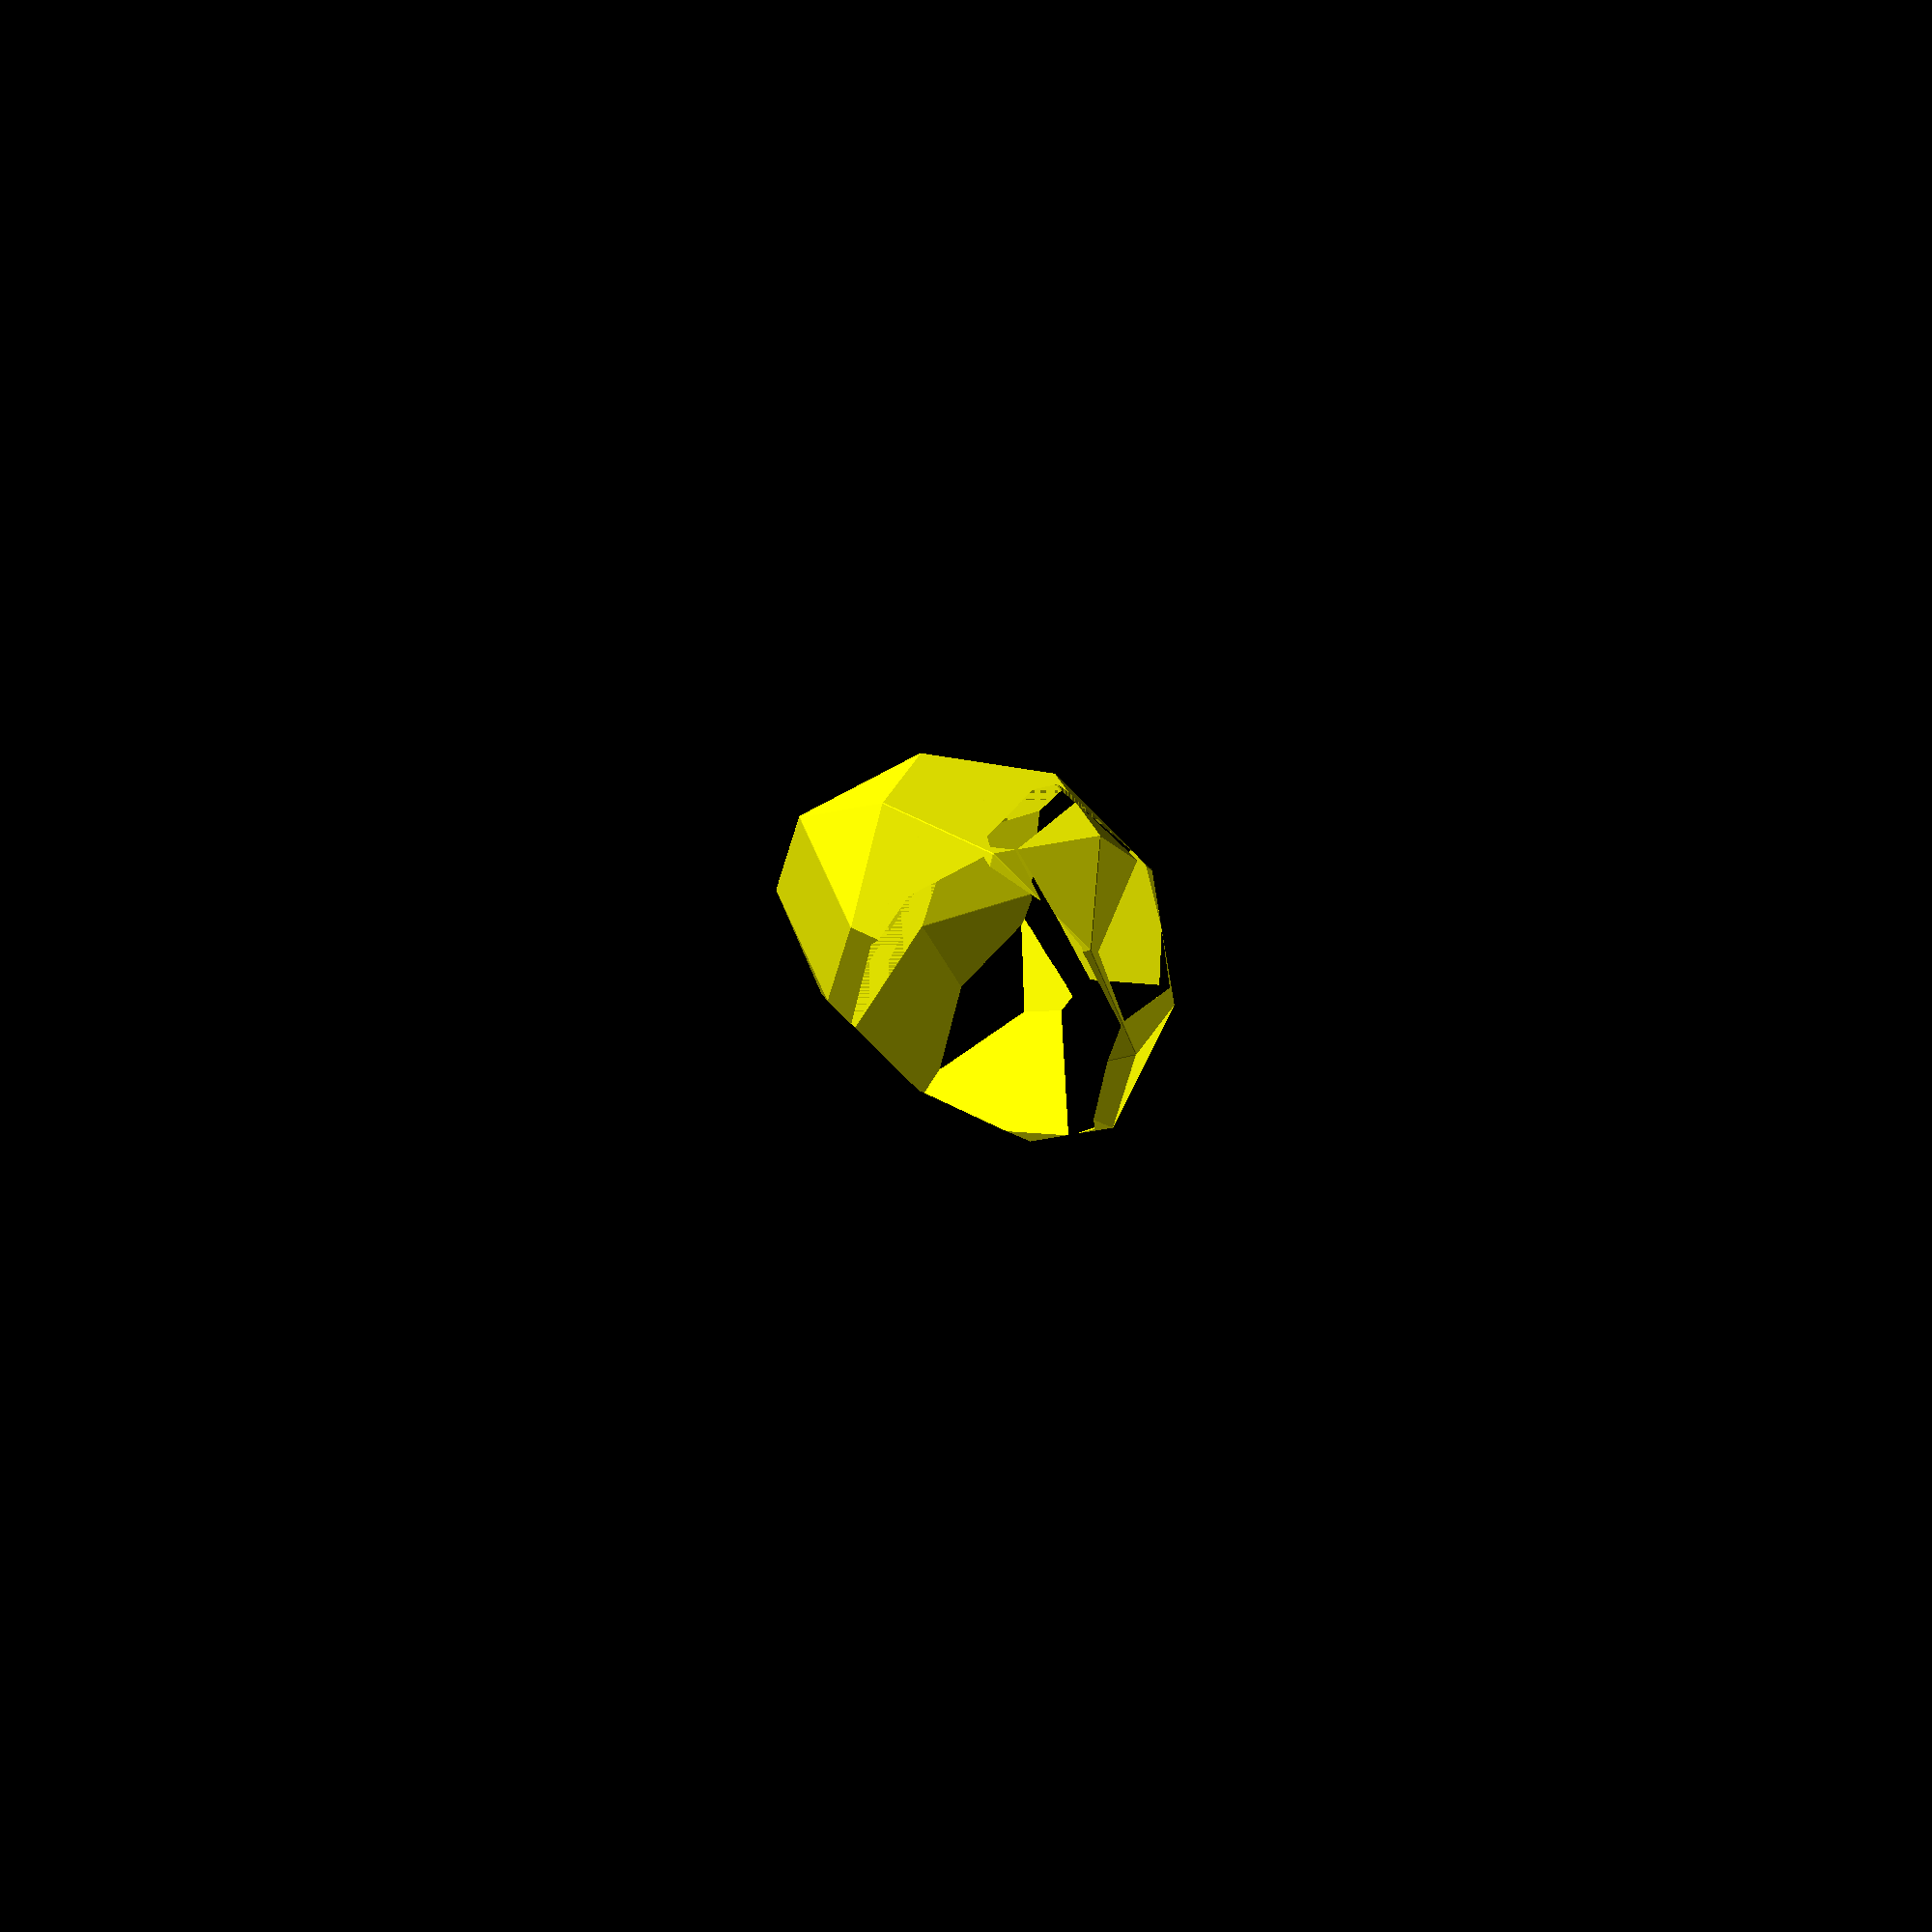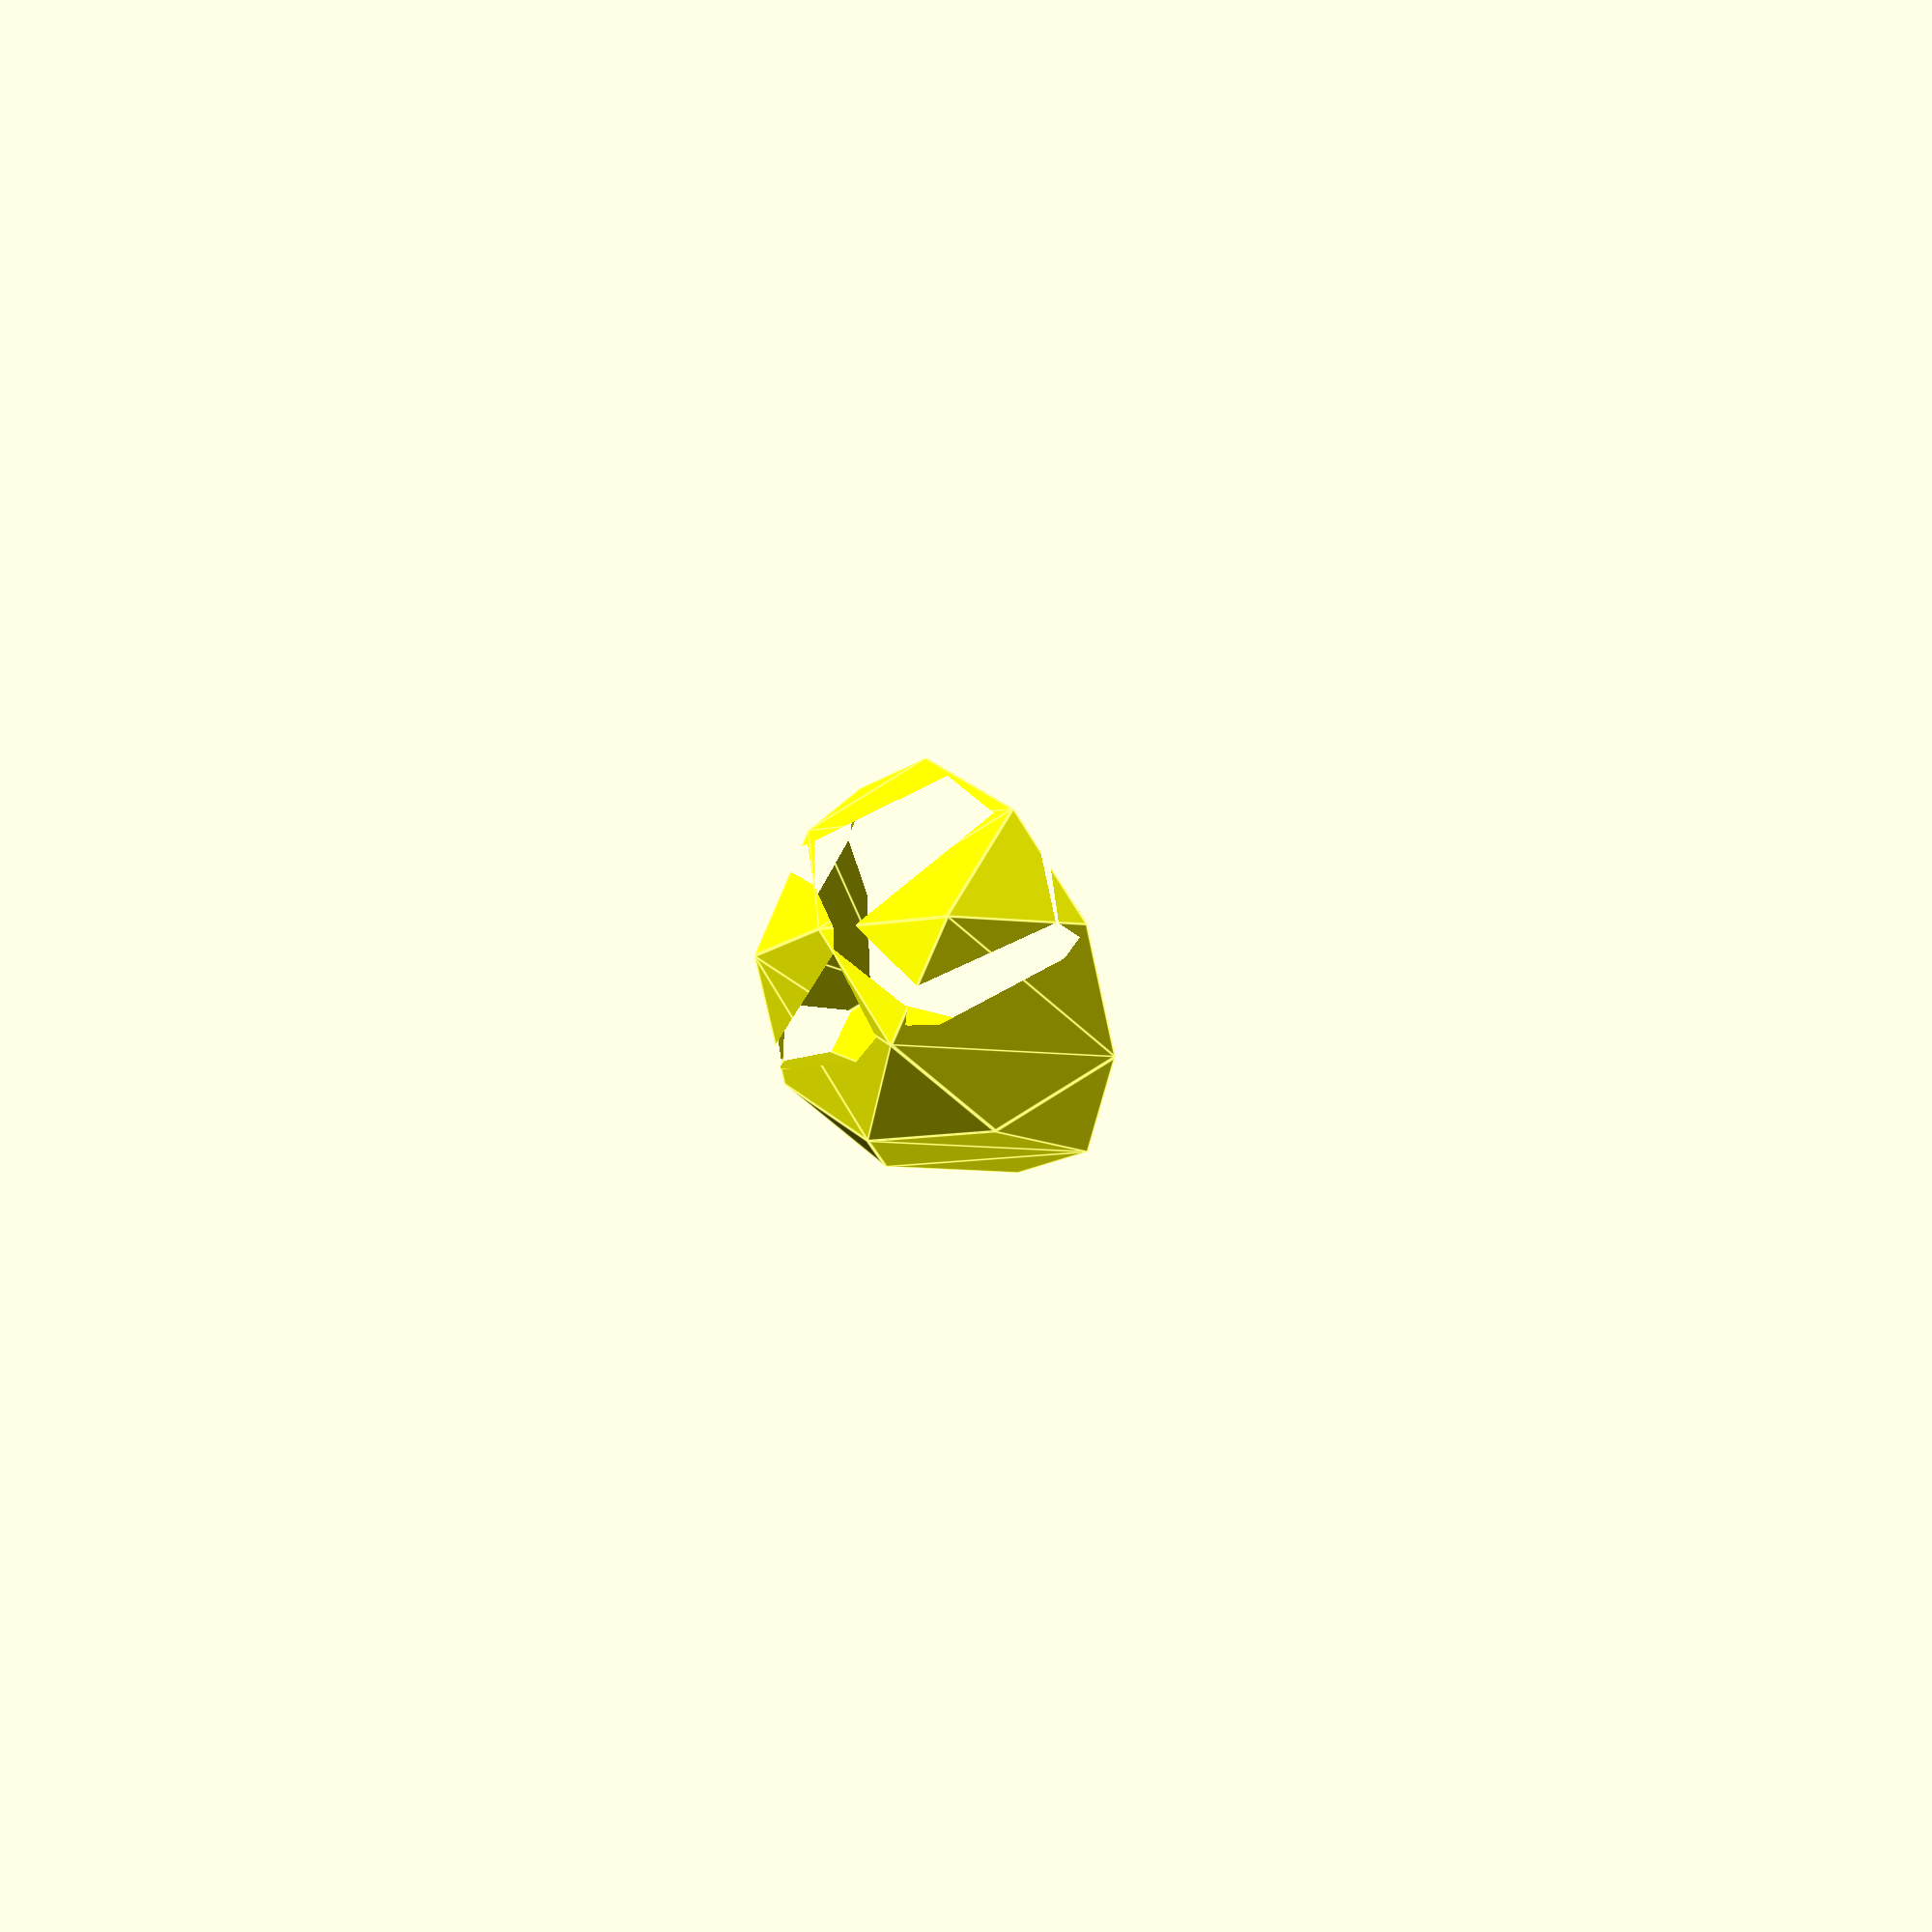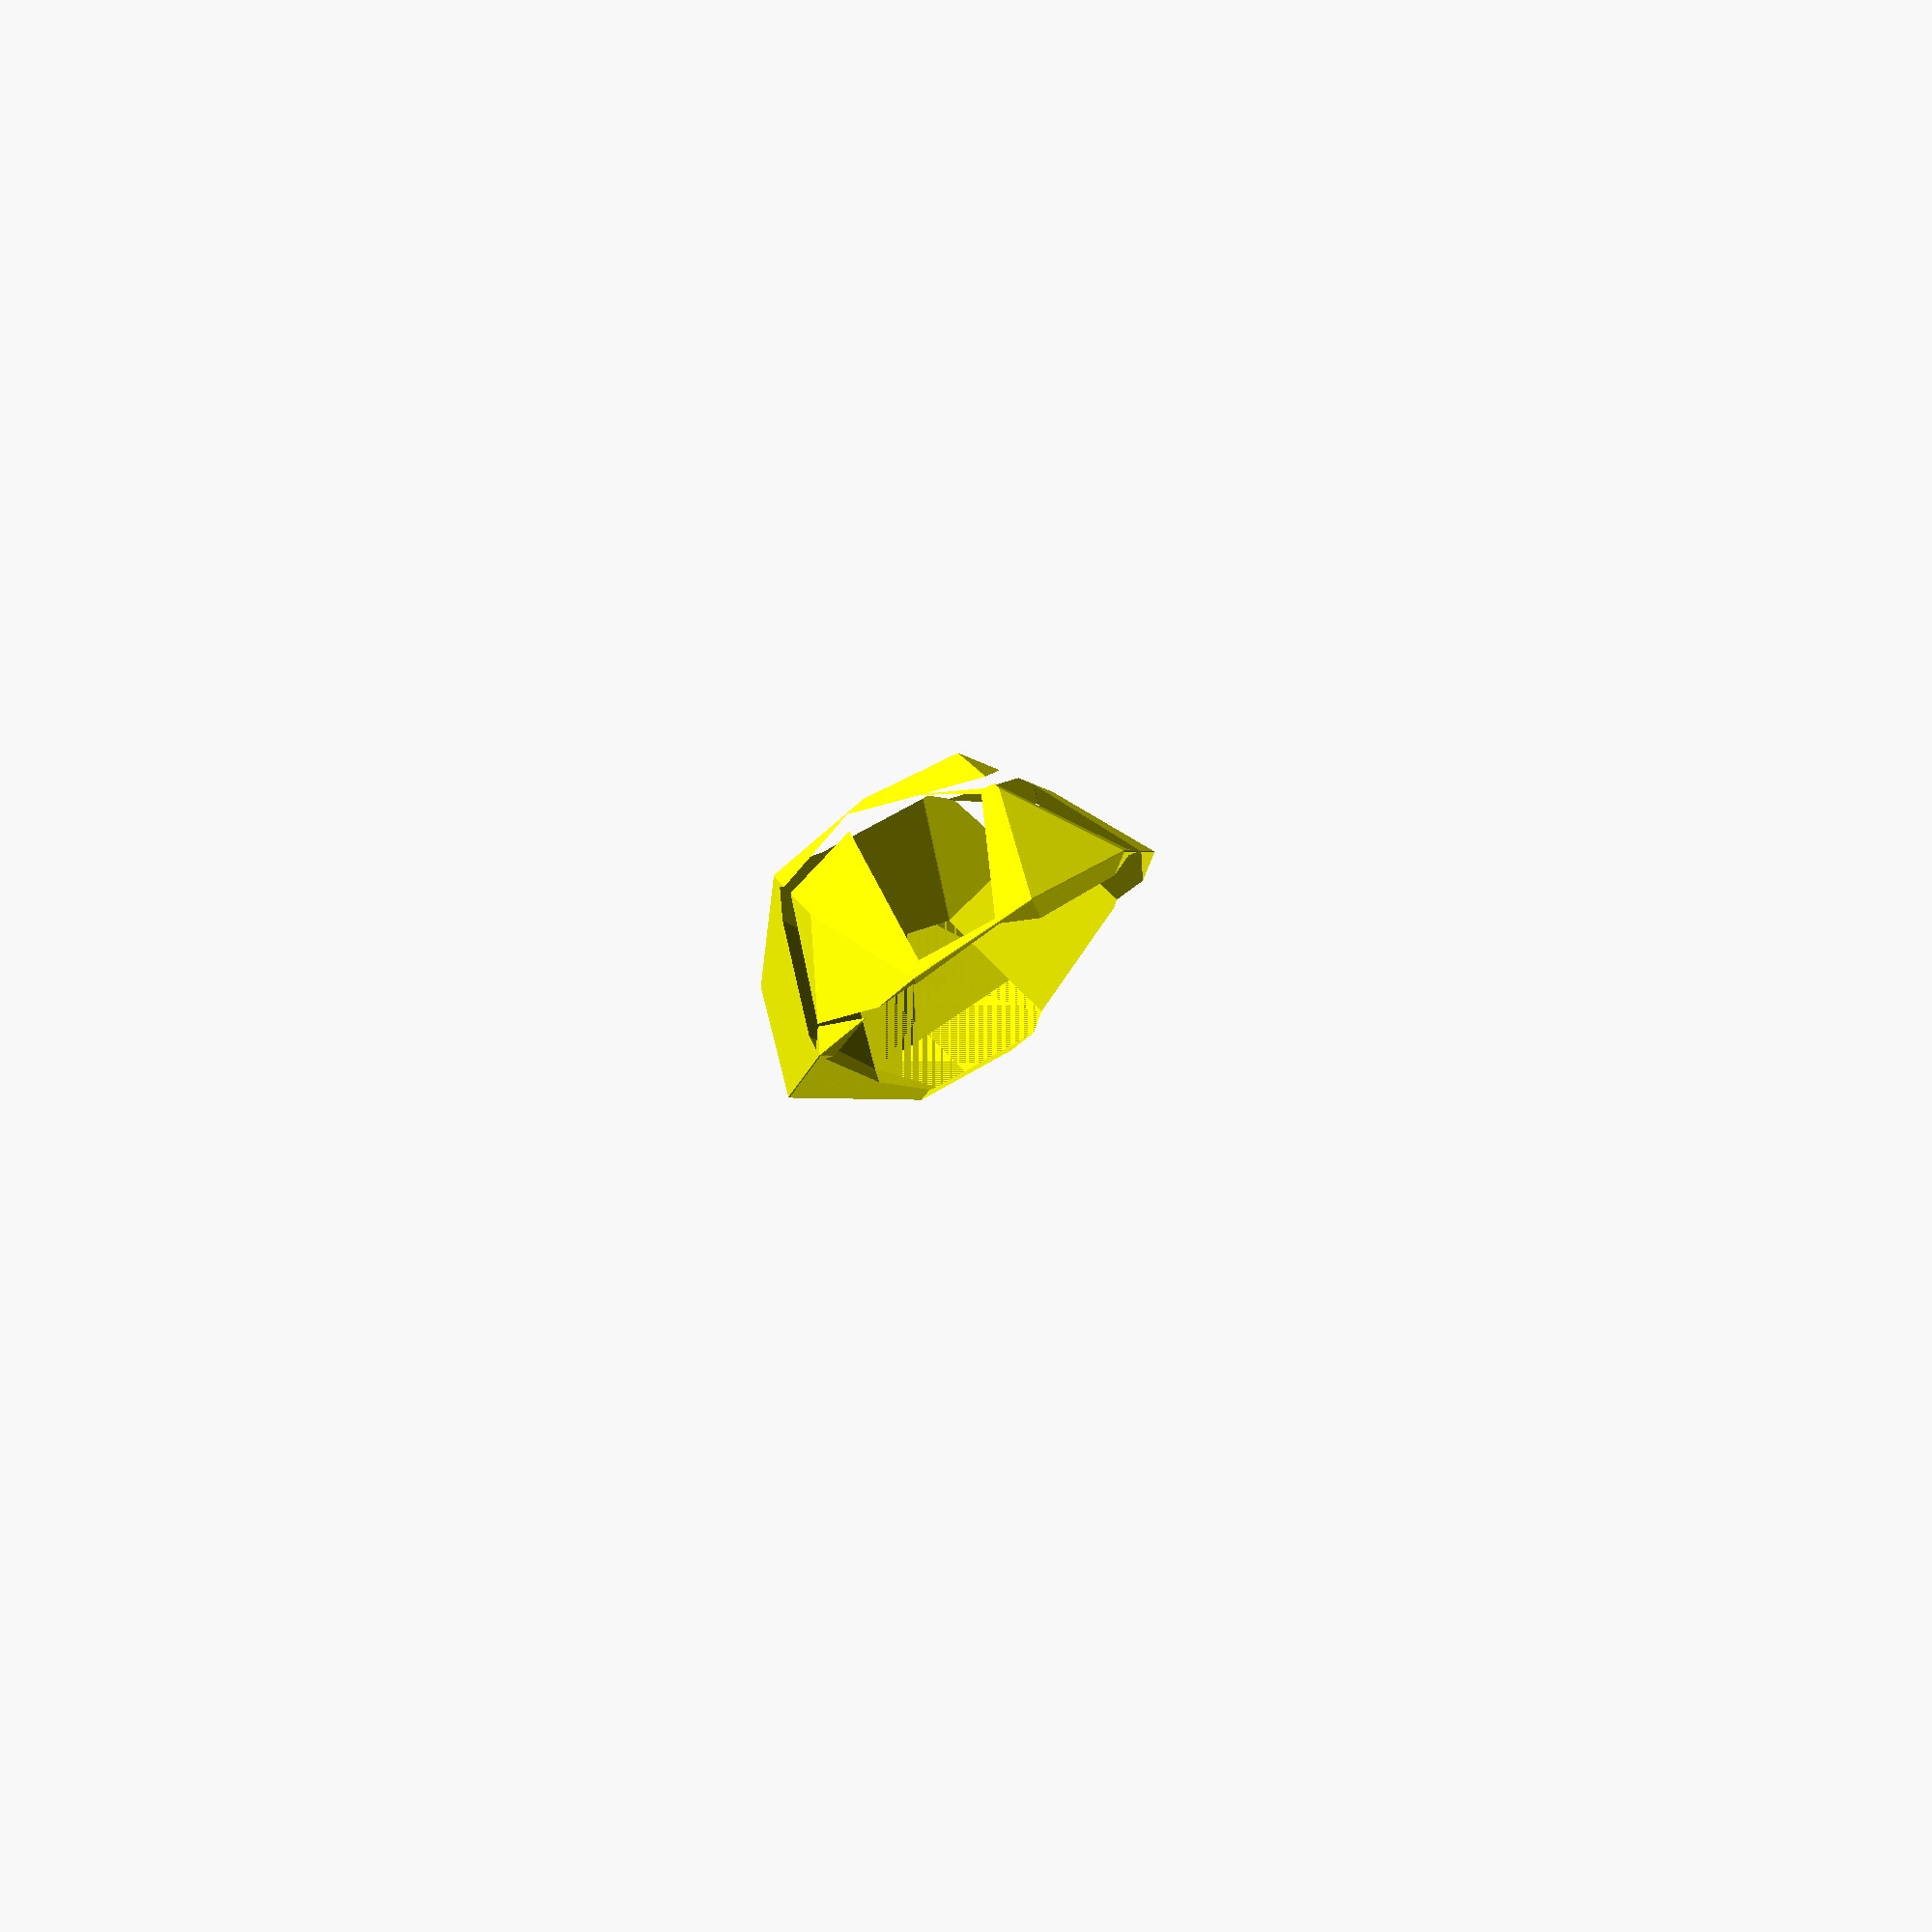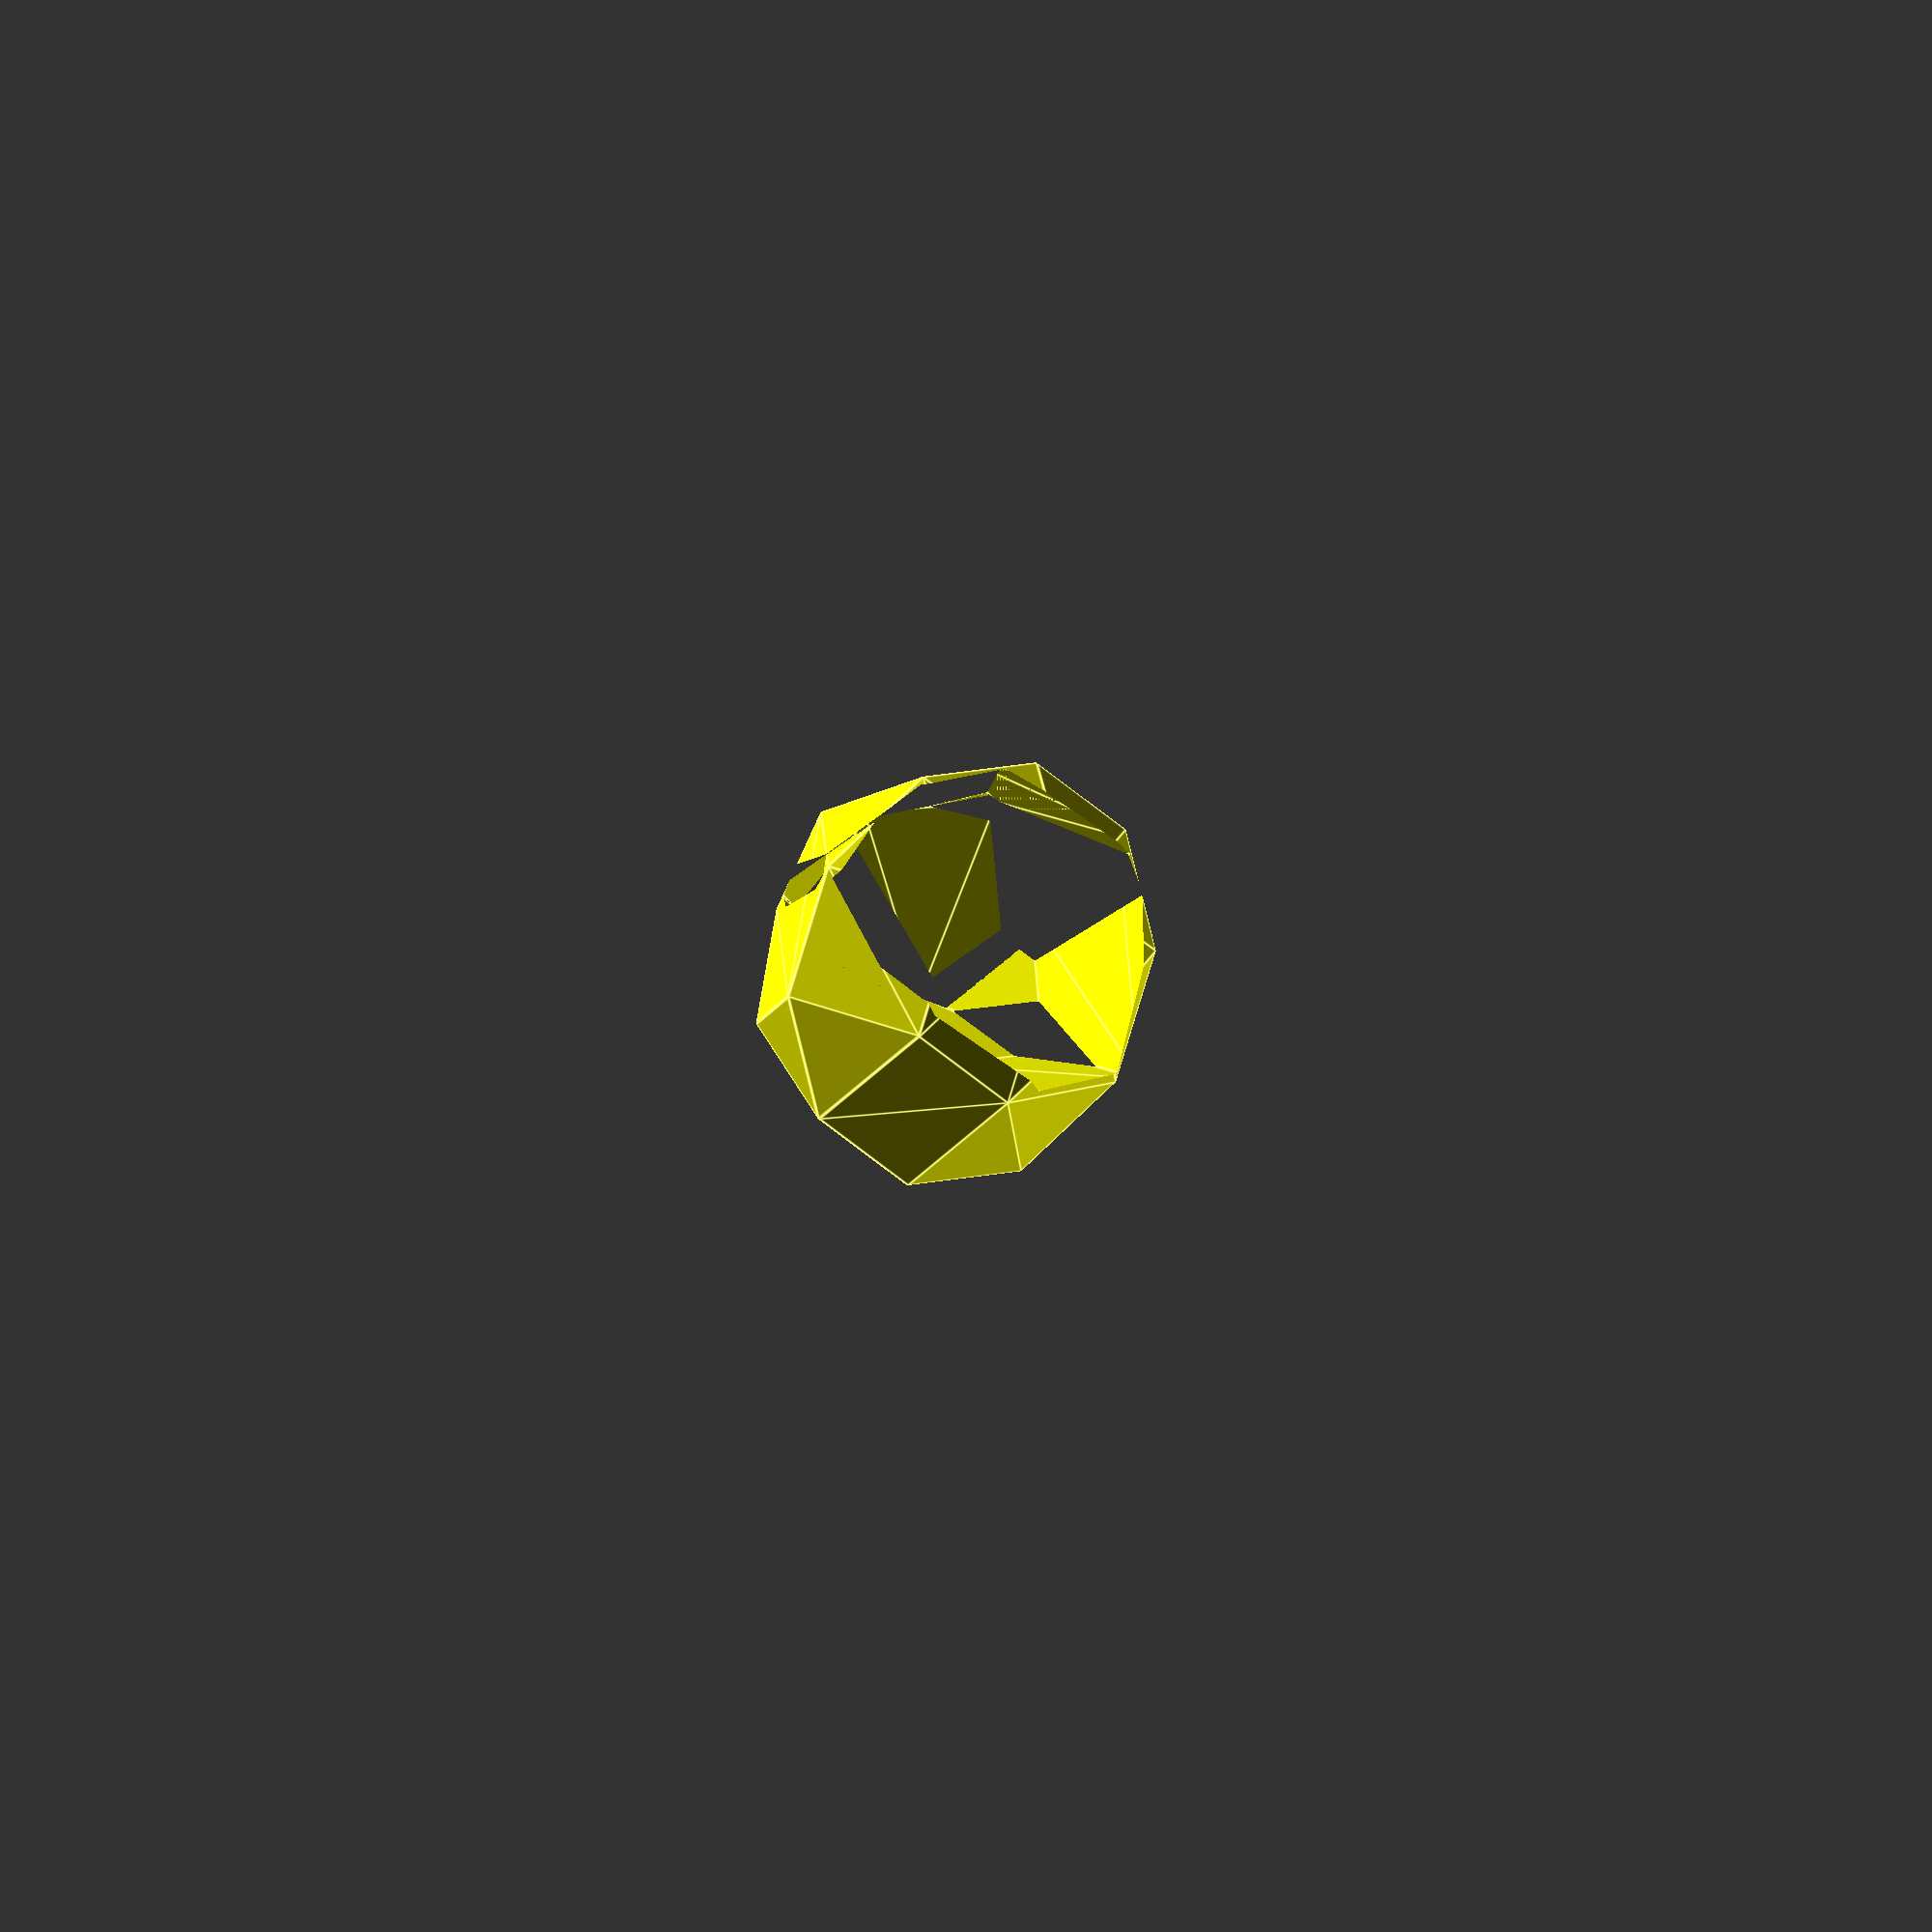
<openscad>
// Auto-generated OpenSCAD file

    inner_points = 10*[[1.6796923234637004e-13, 6.070021975389176e-13, -1.618033988749895], [-1.6796923234637004e-13, -6.070021975389176e-13, 1.618033988749895], [1.3099900587145907, 0.9497157652786637, 4.92274937759846e-13], [0.9497157652786637, -1.3099900587145907, -3.9284948324472034e-13], [0.948473340654347, 0.0700486920347792, -1.3090169943748227], [0.9484733406540753, 0.07004869203379704, 1.3090169943750722], [0.3615167180605155, 0.8796670732448667, -1.3090169943745797], [0.36151671806024377, 0.8796670732438845, 1.3090169943753152], [-0.36151671806024377, -0.8796670732438845, -1.3090169943753152], [-0.3615167180605155, -0.8796670732448667, 1.3090169943745797], [1.5346621026017229, 0.11334116457913979, -0.49999999999979816], [1.5346621026016192, 0.11334116457876464, 0.5000000000002018], [0.5849463373230591, 1.4233312232937305, -0.49999999999940536], [0.5849463373229553, 1.4233312232933555, 0.5000000000005946], [-0.5849463373229553, -1.4233312232933555, -0.5000000000005946], [-0.5849463373230591, -1.4233312232937305, 0.49999999999940536], [1.173145384541375, -0.7663259086651197, -0.8090169943751132], [1.1731453845412072, -0.766325908665727, 0.8090169943747817], [0.36352700333128773, -1.3532825312589511, -0.8090169943754174], [0.36352700333111987, -1.3532825312595584, 0.8090169943744775], [-0.1629176159415796, 0.9866396760803366, 3.5322329978742213e-13], [-0.7478639532645349, -0.4366915472130185, -0.5000000000002415], [-0.7478639532646387, -0.4366915472133937, 0.4999999999997586], [-0.3863472352041232, 0.4429755260314729, -0.8090169943748214], [-0.38634723520429115, 0.44297552603086593, 0.8090169943750735]];

    outer_points = 10*[[0.3292875792170331, 0.6516523075520398, 1.4439366152935462], [-0.3292875792170331, -0.6516523075520398, -1.4439366152935462], [1.5775331980706784, 0.0, -0.35975407952487837], [-0.14488853615168673, 1.4810075147722905, -0.6353408864772672], [1.0103928266975255, 0.9848542820948938, 0.7919610896675606], [0.4775943314511925, -0.06954130037160627, -1.5443774314778784], [1.0999388666194858, 0.06954130037160627, 1.184623351953], [0.5671403713731528, -0.9848542820948938, -1.151715169192439], [-0.5671403713731528, 0.9848542820948938, 1.151715169192439], [-1.0999388666194858, -0.06954130037160627, -1.184623351953], [1.3055623563686454, 0.9418753948433755, -0.16251665444403007], [1.1020514403393455, 0.5391321199289151, -1.0549185602959228], [1.450450892520332, -0.5391321199289151, 0.4728242320332371], [1.2469399764910323, -0.9418753948433755, -0.41957767381865574], [-1.2469399764910323, 0.9418753948433755, 0.41957767381865574], [-1.450450892520332, 0.5391321199289151, -0.4728242320332371], [0.5349110689661927, 1.523986402023809, 0.09679660889651609], [0.20562348974915956, 0.8723340944717692, -1.34714000639703], [-0.4400580658228066, 1.523986402023809, 0.31913685763432353], [-0.7693456450398397, 0.8723340944717692, -1.1247997576592228], [0.5161118652230368, -0.8186808191285174, 0.25177422220524803], [-0.7308281112679954, 0.12319457571485803, 0.6713518960239038], [-0.9343390272972953, -0.27954869919960235, -0.22105000982798903], [0.16559983932219047, -0.21000739882799596, 0.9635733421250111], [-0.16368773989484264, -0.8616597063800358, -0.48036327316853505]];

    // Convex hull for inner set (I)
    module inner_hull() {
        hull() {
            for (p = inner_points) {
                translate(p) sphere(r=0.1);
            }
        }
    }

    // Convex hull for outer set (O) minus inner hull (O \ I)
    module outer_minus_inner() {
        difference() {
            hull() {
                for (p = outer_points) {
                    translate(p) sphere(r=0.1);
                }
            }
            inner_hull(); // Subtract inner hull
        }
    }

    // Convex hull for outer set (O) minus all translated inner hulls
    module outer_minus_AllTranslationInner() {
        difference() {
            hull() {
                for (p = outer_points) {
                    translate(p) sphere(r=0.1);
                }
            }
            hull() {
                translate([0,0,50]) inner_hull();
                translate([0,0,-50]) inner_hull();
            }; // Subtract translated inner hulls
        }
    }

    // Difference between outer_minus_inner and outer_minus_AllTranslationInner
    module outer_minus_inner_diff() {
        difference() {
            // Outer minus inner
            difference() {
                hull() {
                    for (p = outer_points) {
                        translate(p) sphere(r=0.1);
                    }
                }
                inner_hull();
            }

            // Subtract Outer minus AllTranslationInner
            difference() {
                hull() {
                    for (p = outer_points) {
                        translate(p) sphere(r=0.1);
                    }
                }
                hull() {
                    translate([0,0,50]) inner_hull();
                    translate([0,0,-50]) inner_hull();
                };
            }
        }
    }

    // Rendering all with colors applied
    color([1, 1, 0, 1]) outer_minus_inner_diff(); // Opaque yellow
    
</openscad>
<views>
elev=190.6 azim=187.6 roll=174.5 proj=o view=solid
elev=212.7 azim=21.6 roll=231.9 proj=p view=edges
elev=314.2 azim=272.8 roll=19.5 proj=p view=solid
elev=21.7 azim=274.8 roll=18.7 proj=o view=edges
</views>
